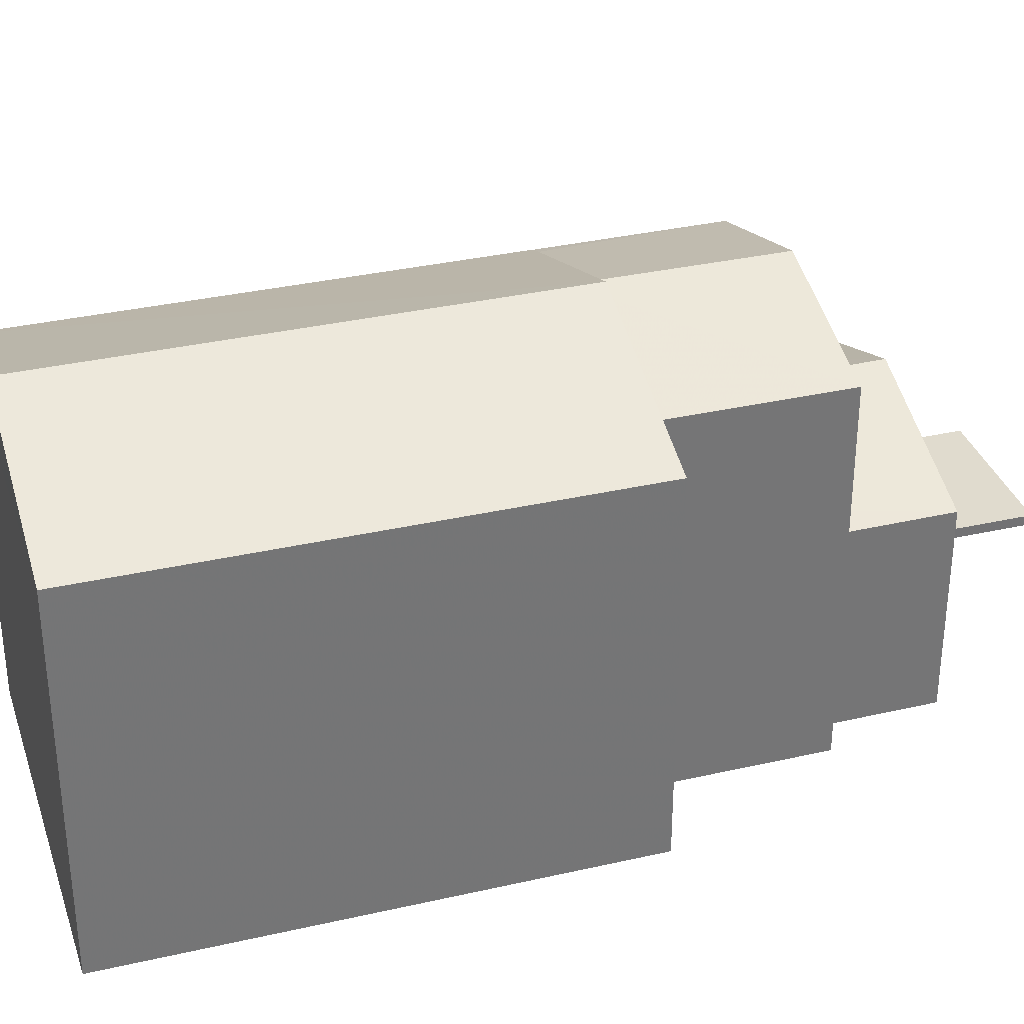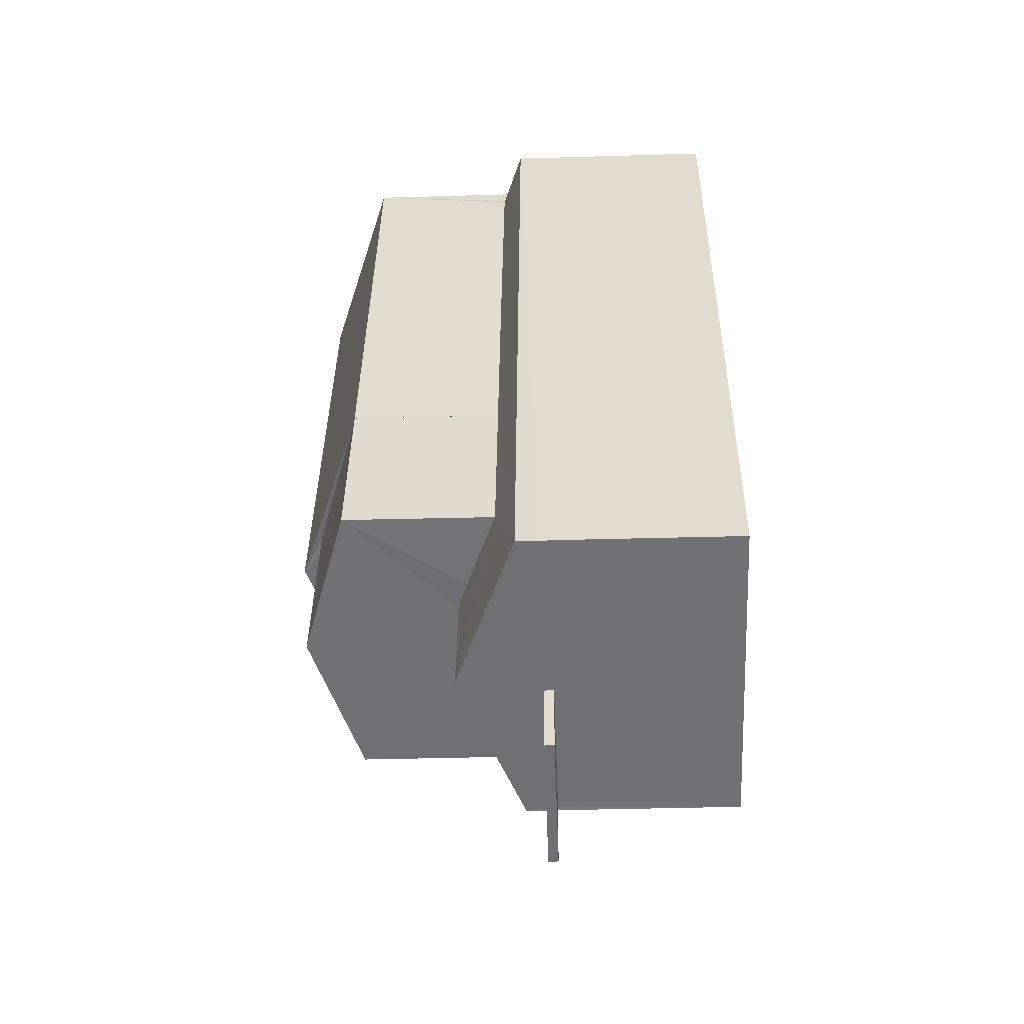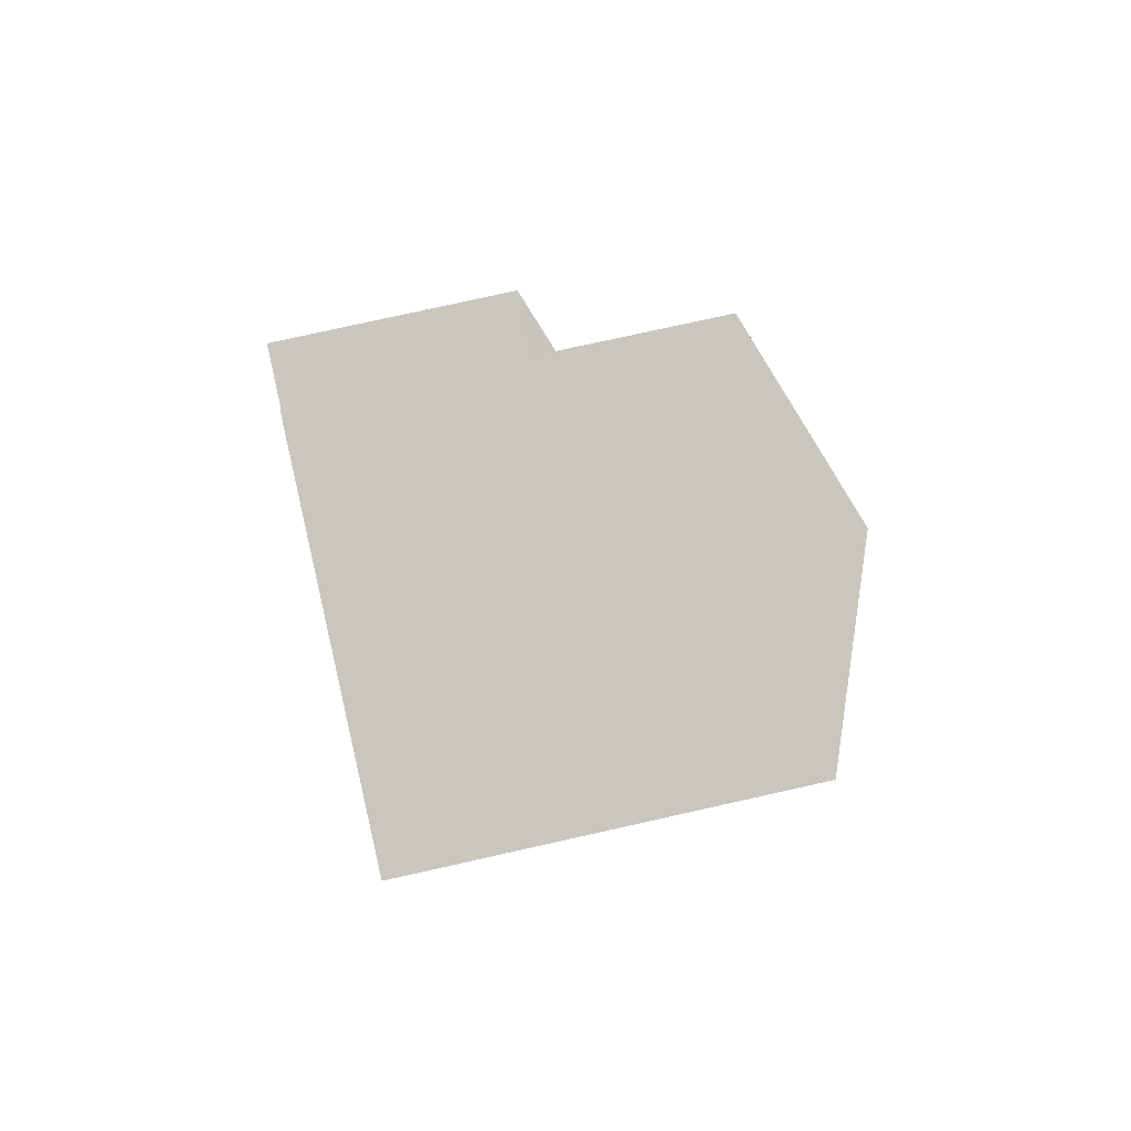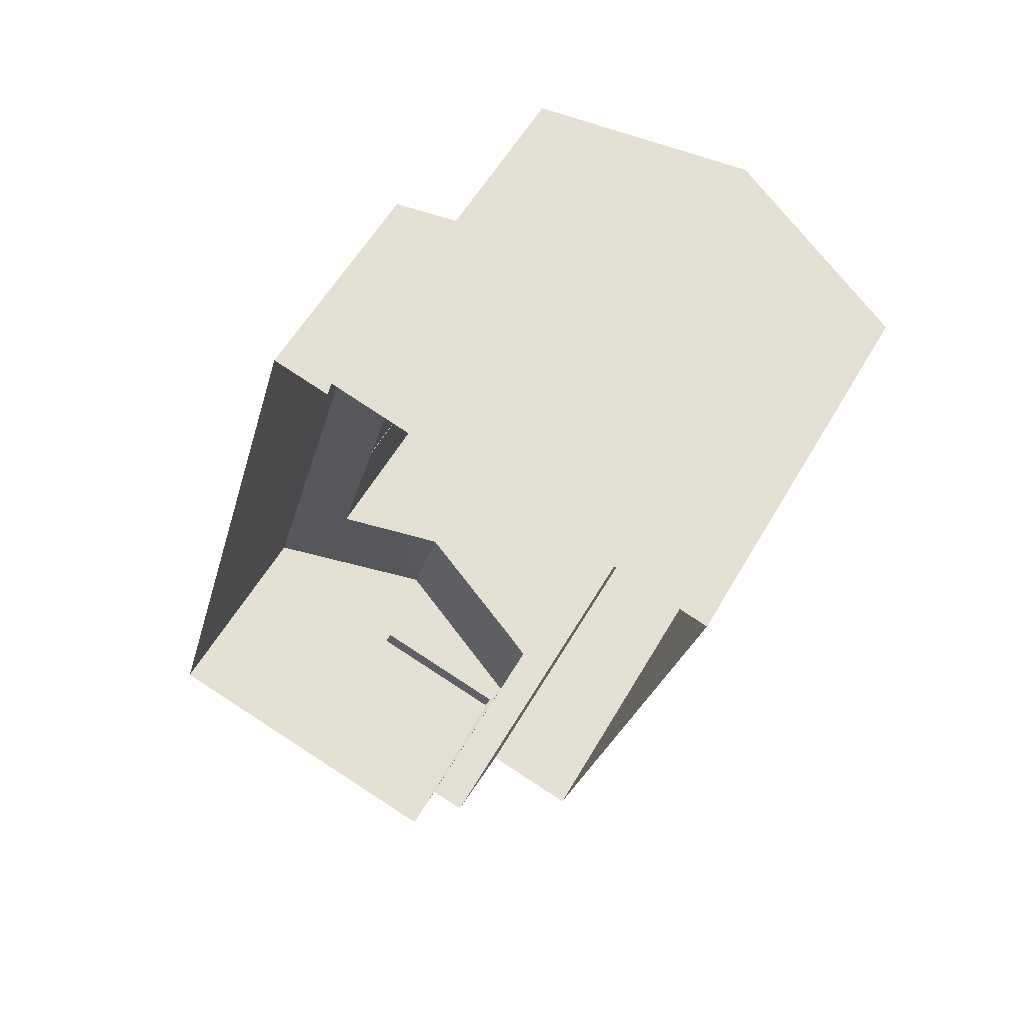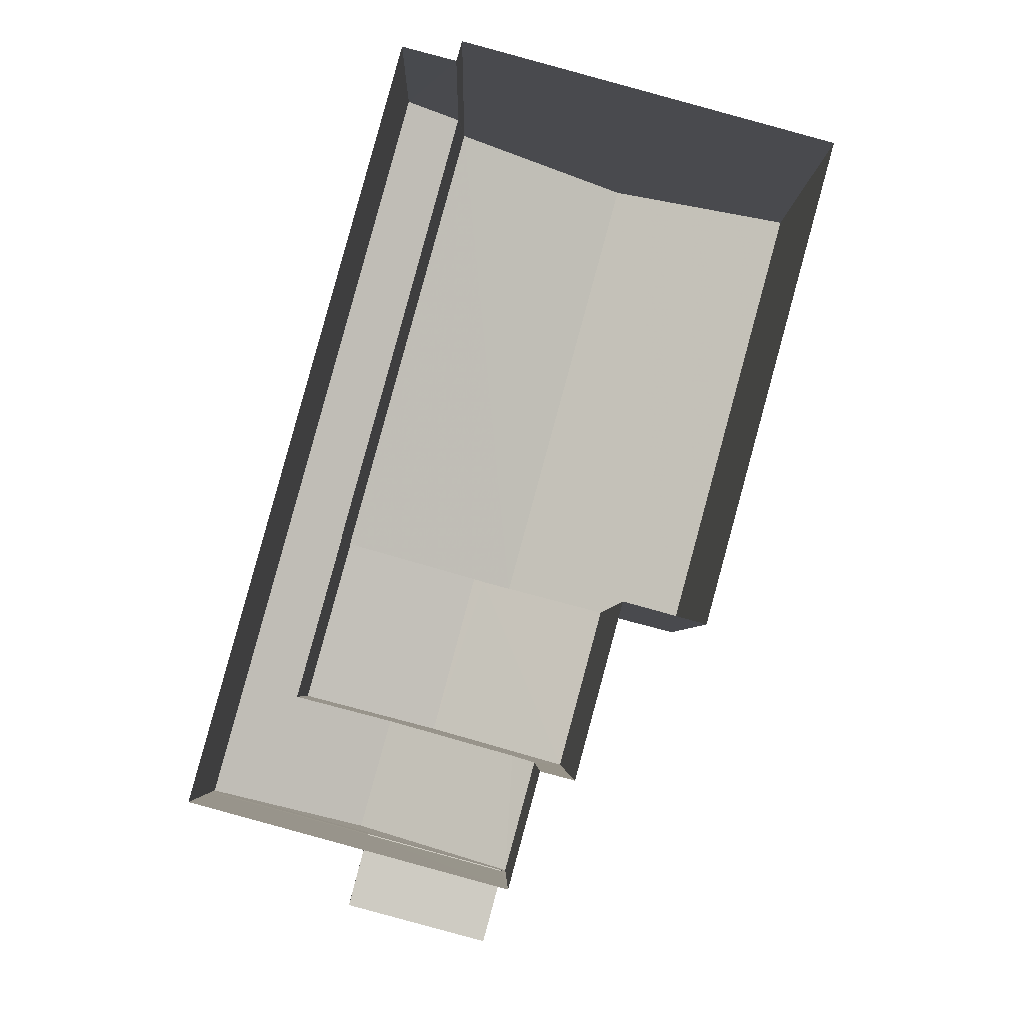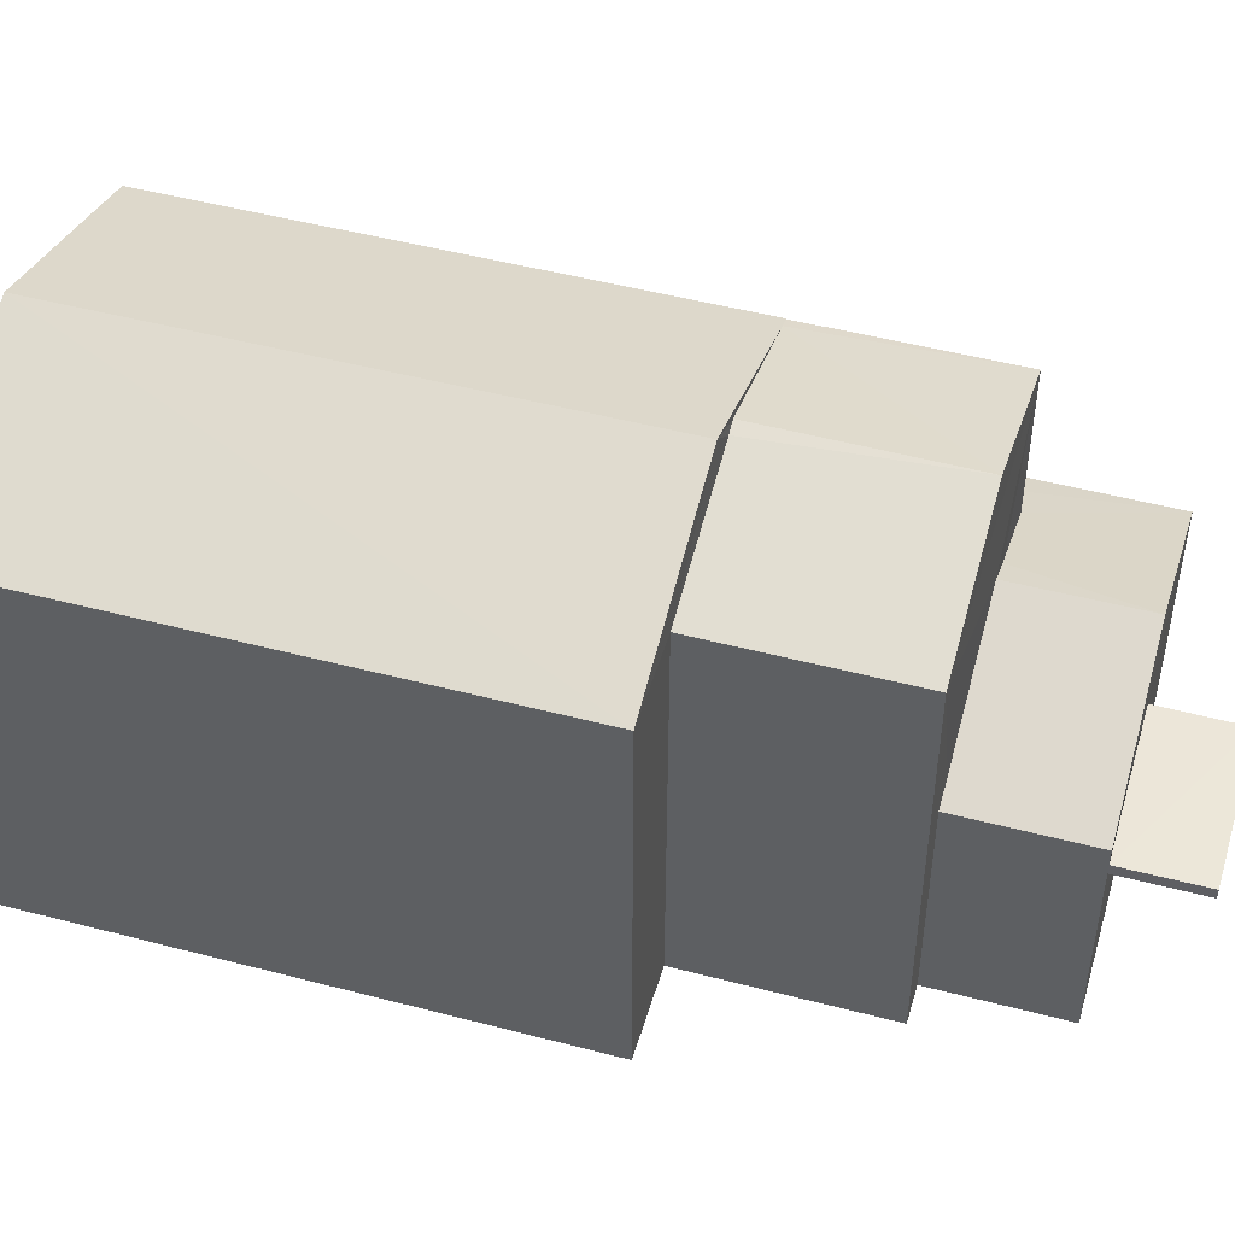
<metadata>
{"format":"obj","ext":"obj","renderer":"f3d","projection":"perspective","resolution":1024,"background":"white","views":[{"elev":33.7,"azim":-92.1,"up":"+Z"},{"elev":-39.9,"azim":92.2,"up":"+Y"},{"elev":74.6,"azim":-102.6,"up":"+Y"},{"elev":56.7,"azim":-150.4,"up":"+Y"},{"elev":-4.4,"azim":179.0,"up":"+Y"},{"elev":49.2,"azim":-58.5,"up":"+Z"}]}
</metadata>
<code>
v -8.868e+04 -1.002e+05 2.917
v -8.868e+04 -1.001e+05 2.916
v -8.868e+04 -1.002e+05 2.917
v -8.868e+04 -1.002e+05 2.918
v -8.868e+04 -1.002e+05 2.918
v -8.867e+04 -1.002e+05 2.918
v -8.868e+04 -1.001e+05 2.916
v -8.868e+04 -1.001e+05 2.916
v -8.868e+04 -1.002e+05 2.918
v -8.867e+04 -1.001e+05 2.916
v -8.868e+04 -1.002e+05 5.691
v -8.867e+04 -1.002e+05 5.691
v -8.868e+04 -1.002e+05 5.691
v -8.867e+04 -1.002e+05 5.691
v -8.868e+04 -1.002e+05 6.317
v -8.868e+04 -1.002e+05 6.171
v -8.867e+04 -1.002e+05 7.131
v -8.867e+04 -1.002e+05 7.13
v -8.868e+04 -1.002e+05 8.8
v -8.868e+04 -1.001e+05 9.879
v -8.868e+04 -1.001e+05 8.799
v -8.867e+04 -1.002e+05 6.984
v -8.868e+04 -1.002e+05 5.841
v -8.868e+04 -1.002e+05 5.841
v -8.867e+04 -1.002e+05 5.841
v -8.867e+04 -1.002e+05 5.841
v -8.868e+04 -1.002e+05 9.474
v -8.867e+04 -1.002e+05 9.53
v -8.868e+04 -1.002e+05 9.53
v -8.868e+04 -1.002e+05 8.8
v -8.868e+04 -1.002e+05 8.8
v -8.867e+04 -1.002e+05 8.8
v -8.868e+04 -1.001e+05 8.799
v -8.868e+04 -1.002e+05 9.88
v -8.867e+04 -1.002e+05 6.171
v -8.867e+04 -1.002e+05 6.51
v -8.867e+04 -1.002e+05 6.509
v -8.867e+04 -1.001e+05 6.169
v -8.867e+04 -1.002e+05 6.509
v -8.867e+04 -1.002e+05 6.51
v -8.868e+04 -1.001e+05 6.5
v -8.868e+04 -1.002e+05 6.17
v -8.867e+04 -1.002e+05 8.855
v -8.867e+04 -1.002e+05 8.8
v -8.867e+04 -1.002e+05 8.8
v -8.867e+04 -1.002e+05 5.691
v -8.867e+04 -1.002e+05 5.841
v -8.868e+04 -1.001e+05 6.169
f 1 2 3
f 4 5 6
f 2 7 8
f 5 9 3
f 3 10 6
f 3 8 10
f 3 2 8
f 3 6 5
f 11 12 13
f 11 14 12
f 15 16 17
f 18 15 17
f 19 20 21
f 22 18 17
f 23 24 25
f 26 23 25
f 27 28 29
f 27 30 28
f 27 31 30
f 32 33 34
f 17 35 36
f 37 38 39
f 38 37 35
f 17 36 22
f 36 37 40
f 35 37 36
f 41 39 38
f 42 16 15
f 29 28 43
f 19 34 20
f 33 20 34
f 43 44 45
f 43 28 44
f 11 13 24
f 23 11 24
f 6 14 4
f 11 16 4
f 26 35 16
f 6 46 14
f 47 35 26
f 23 26 16
f 23 16 11
f 14 11 4
f 20 33 21
f 7 48 8
f 37 39 32
f 33 48 7
f 39 33 32
f 39 41 33
f 41 48 33
f 28 30 44
f 31 9 30
f 31 3 9
f 31 19 1
f 3 31 1
f 40 44 36
f 40 45 44
f 32 45 40
f 37 32 40
f 6 10 46
f 47 46 38
f 47 38 35
f 46 10 38
f 45 32 43
f 34 19 31
f 32 34 43
f 27 34 31
f 43 34 29
f 29 34 27
f 8 38 10
f 8 48 38
f 33 7 2
f 21 33 2
f 41 38 48
f 9 5 42
f 9 42 30
f 30 18 44
f 22 36 44
f 18 22 44
f 30 15 18
f 42 15 30
f 1 21 2
f 1 19 21
f 17 16 35
f 5 4 16
f 42 5 16
f 26 46 47
f 26 14 46
f 12 24 13
f 12 25 24
f 14 25 12
f 14 26 25

</code>
